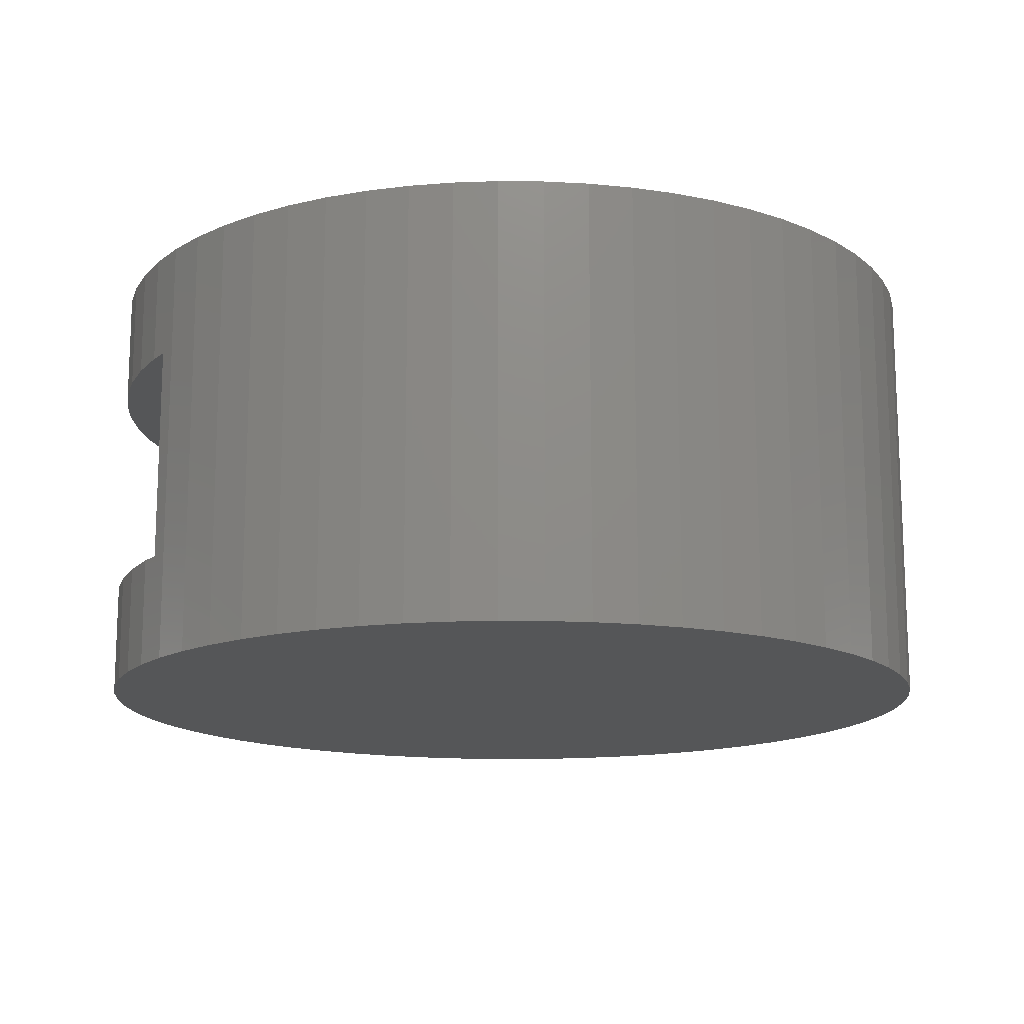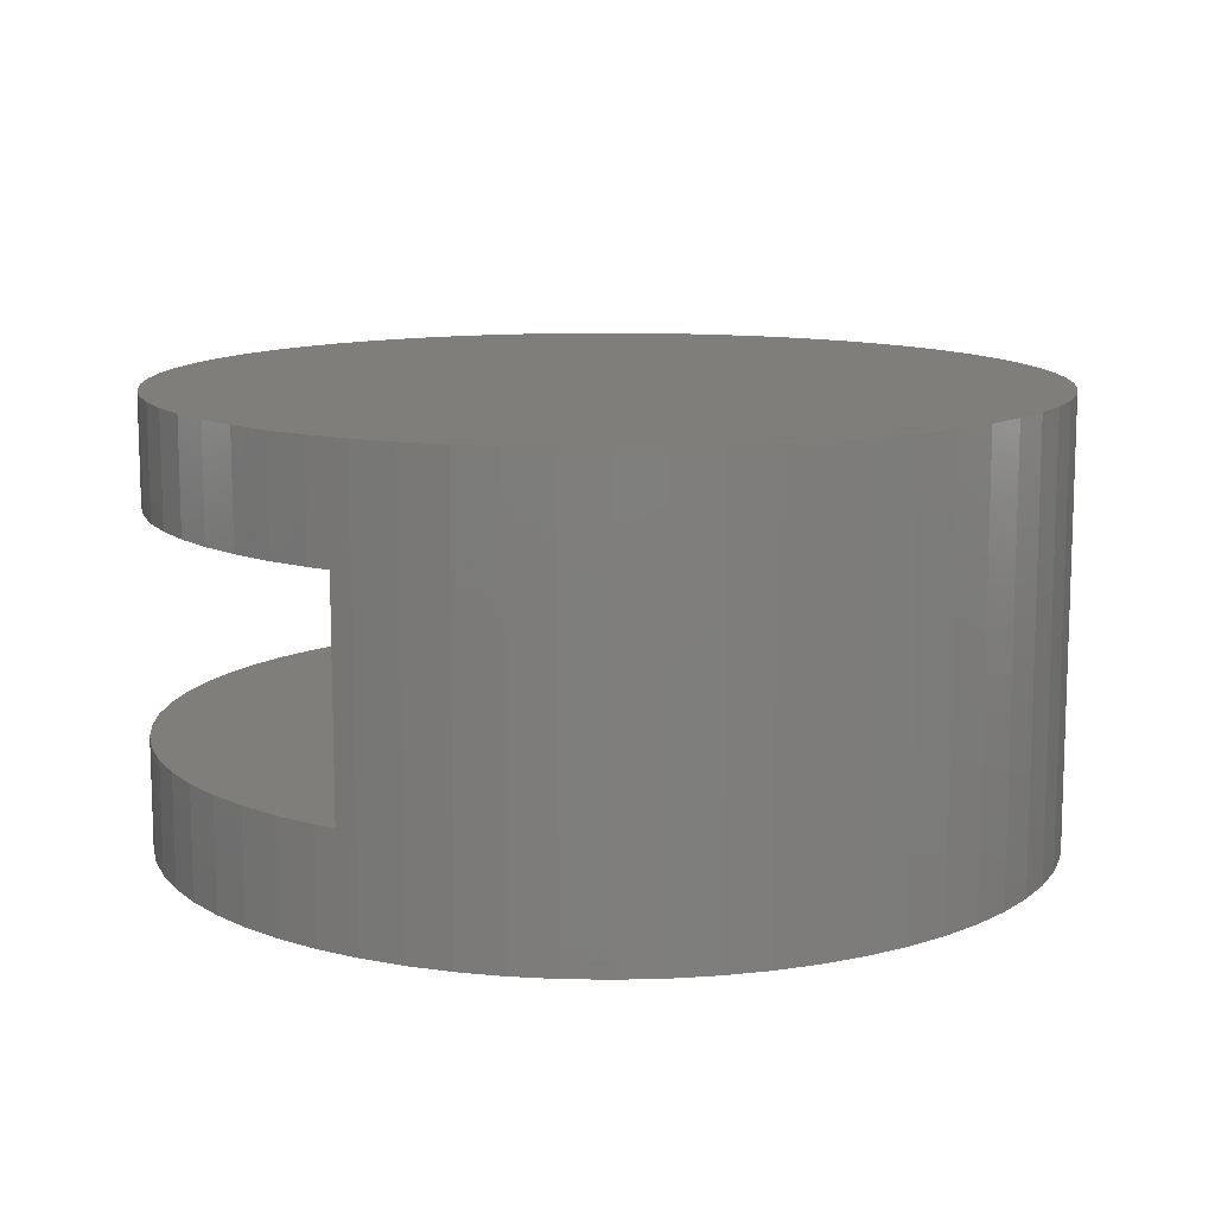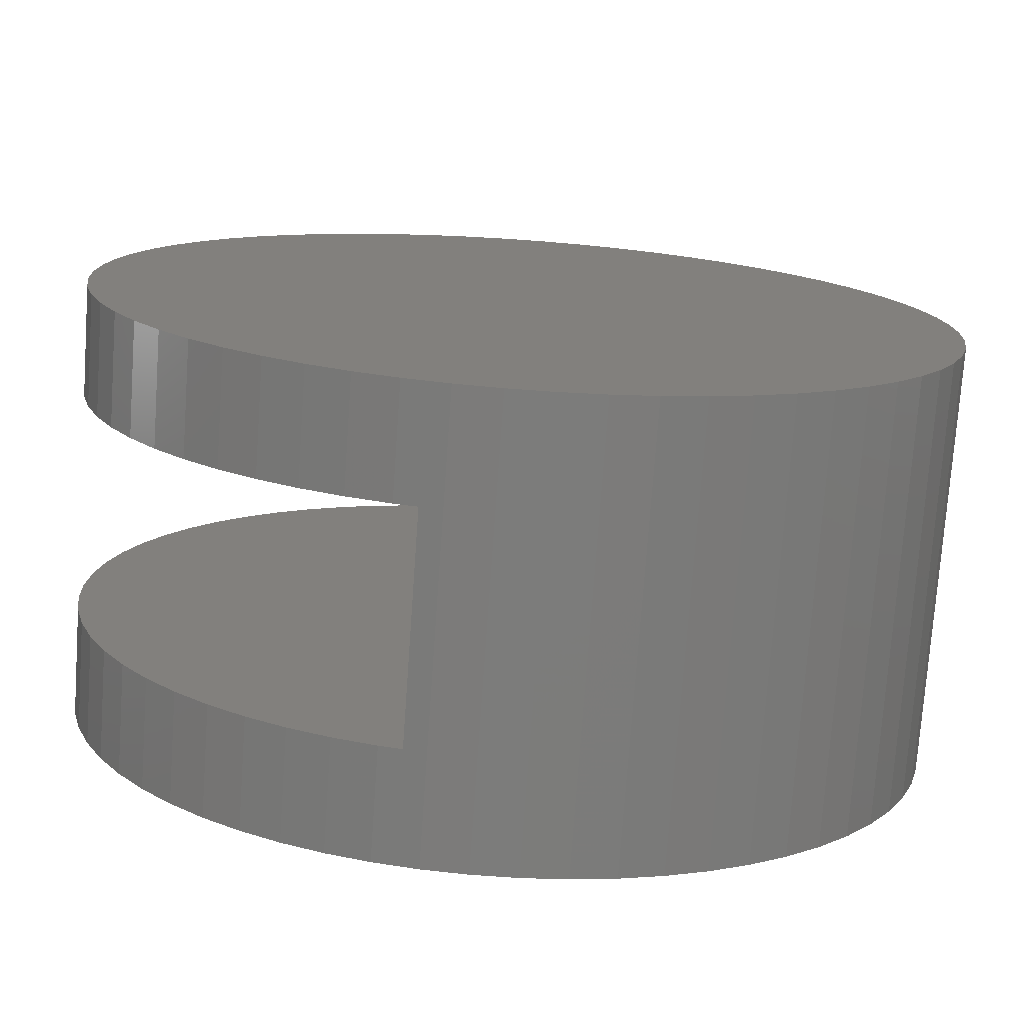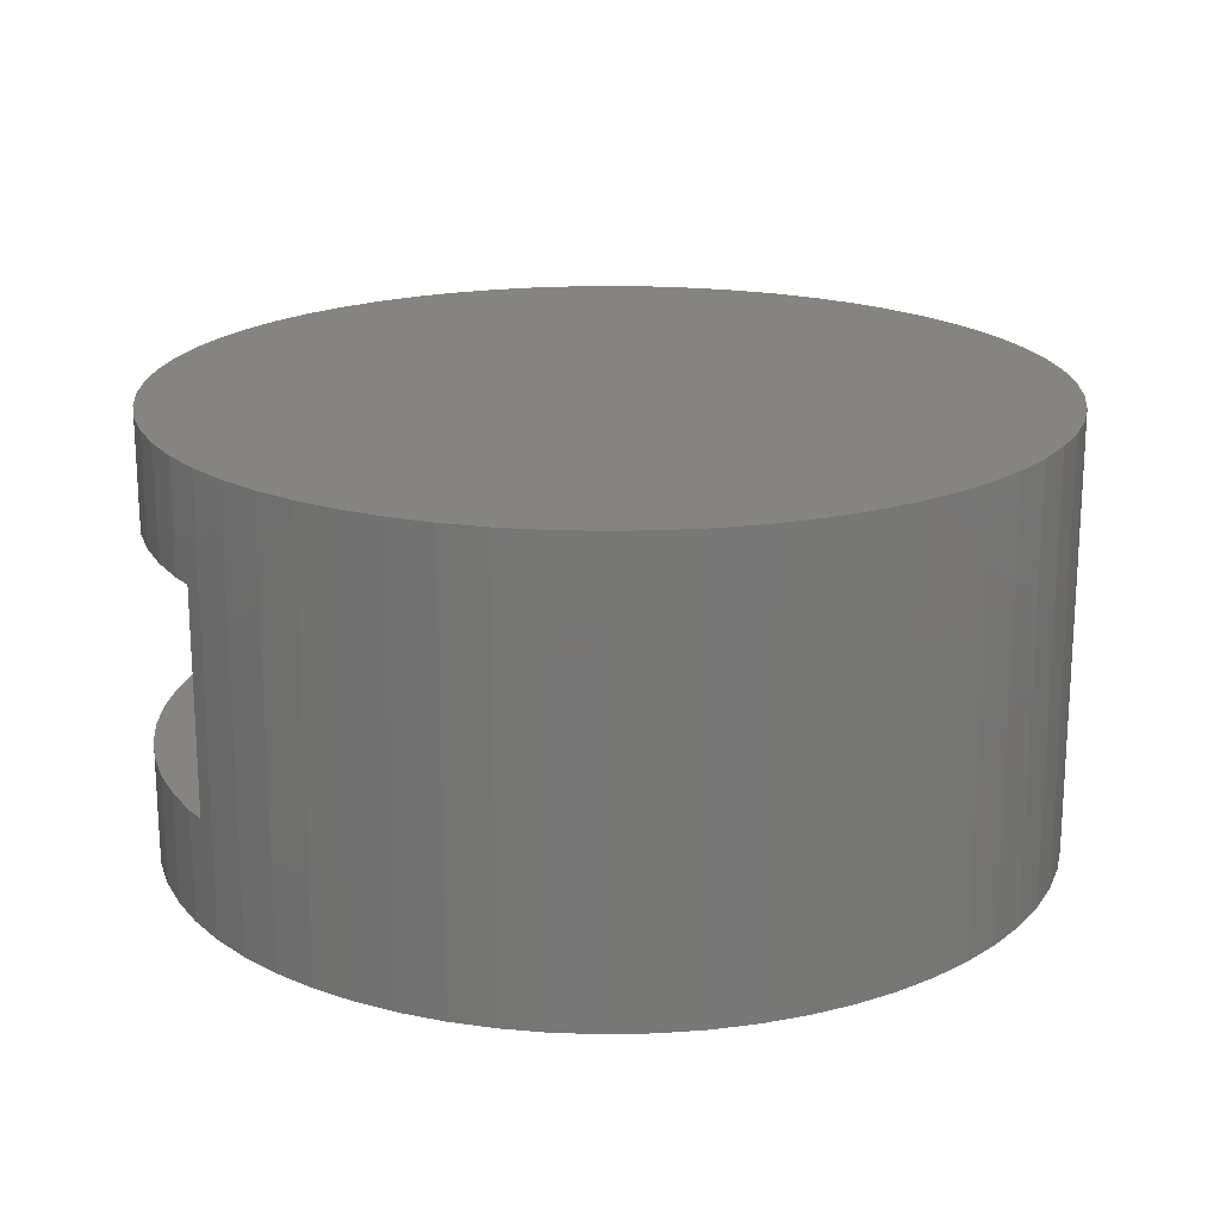
<metadata>
{"format":"stl","ext":"stl","renderer":"f3d","projection":"perspective","resolution":1024,"background":"white","views":[{"elev":-14.7,"azim":-134.7,"up":"+Z"},{"elev":11.8,"azim":-160.4,"up":"+Z"},{"elev":-75.5,"azim":175.9,"up":"+Y"},{"elev":19.4,"azim":-135.7,"up":"+Z"}]}
</metadata>
<code>
# stl→obj: 318 verts, 566 faces
v 9.949 -1.012 2.5
v 9.949 -1.012 5
v 9.91 -1.262 2.5
v 9.795 -2.013 5
v 9.795 -2.013 2.5
v 9.834 -1.763 -2.5
v 9.795 -2.013 -5
v 9.949 -1.012 -5
v 9.949 -1.012 -2.5
v 9.795 -2.013 -2.5
v 9.732 -2.258 2.5
v 9.541 -2.994 5
v 9.541 -2.994 2.5
v 9.605 -2.748 -2.5
v 9.541 -2.994 -5
v 9.541 -2.994 -2.5
v 9.453 -3.231 2.5
v 9.19 -3.944 5
v 9.19 -3.944 2.5
v 9.278 -3.706 -2.5
v 9.19 -3.944 -5
v 9.19 -3.944 -2.5
v 9.078 -4.171 2.5
v 8.743 -4.853 5
v 8.743 -4.853 2.5
v 8.855 -4.626 -2.5
v 8.743 -4.853 -5
v 8.743 -4.853 -2.5
v 8.61 -5.068 2.5
v 8.208 -5.713 5
v 8.208 -5.713 2.5
v 8.342 -5.498 -2.5
v 8.208 -5.713 -5
v 8.208 -5.713 -2.5
v 8.053 -5.913 2.5
v 7.588 -6.514 5
v 7.588 -6.514 2.5
v 7.743 -6.313 -2.5
v 7.588 -6.514 -5
v 7.588 -6.514 -2.5
v 7.413 -6.697 2.5
v 6.89 -7.248 5
v 6.89 -7.248 2.5
v 7.064 -7.064 -2.5
v 6.89 -7.248 -5
v 6.89 -7.248 -2.5
v 6.698 -7.413 2.5
v 6.121 -7.908 5
v 6.121 -7.908 2.5
v 6.313 -7.743 -2.5
v 6.121 -7.908 -5
v 6.121 -7.908 -2.5
v 5.913 -8.052 2.5
v 5.29 -8.486 5
v 5.29 -8.486 2.5
v 5.497 -8.342 -2.5
v 5.29 -8.486 -5
v 5.29 -8.486 -2.5
v 5.068 -8.609 2.5
v 4.404 -8.978 5
v 4.404 -8.978 2.5
v 4.625 -8.855 -2.5
v 4.404 -8.978 -5
v 4.404 -8.978 -2.5
v 4.171 -9.078 2.5
v 3.473 -9.377 5
v 3.473 -9.377 2.5
v 3.706 -9.278 -2.5
v 3.473 -9.377 -5
v 3.473 -9.377 -2.5
v 3.231 -9.453 2.5
v 2.506 -9.681 5
v 2.506 -9.681 2.5
v 2.748 -9.605 -2.5
v 2.506 -9.681 -5
v 2.506 -9.681 -2.5
v 2 -9.785 -0.1048
v 1.514 -9.885 -5
v 2 -9.785 -5
v 2 -9.785 5
v 1.514 -9.885 5
v 2.258 -9.732 2.5
v 2 -9.785 2.5
v 2 -9.785 -2.5
v 0.5065 -9.987 -5
v 0.5065 -9.987 5
v -0.5065 -9.987 -5
v -0.5065 -9.987 5
v -1.514 -9.885 -5
v -1.514 -9.885 5
v -2.506 -9.681 -5
v -2.506 -9.681 5
v -3.473 -9.377 -5
v -3.473 -9.377 5
v -4.404 -8.978 -5
v -4.404 -8.978 5
v -5.29 -8.486 -5
v -5.29 -8.486 5
v -6.121 -7.908 -5
v -6.121 -7.908 5
v -6.89 -7.248 -5
v -6.89 -7.248 5
v -7.588 -6.514 -5
v -7.588 -6.514 5
v -8.208 -5.713 -5
v -8.208 -5.713 5
v -8.743 -4.853 -5
v -8.743 -4.853 5
v -9.19 -3.944 -5
v -9.19 -3.944 5
v -9.541 -2.994 -5
v -9.541 -2.994 5
v -9.795 -2.013 -5
v -9.795 -2.013 5
v -9.949 -1.012 -5
v -9.949 -1.012 5
v -10 0 -5
v -10 0 5
v -9.949 1.012 -5
v -9.949 1.012 5
v -9.795 2.013 -5
v -9.795 2.013 5
v -9.541 2.994 -5
v -9.541 2.994 5
v -9.19 3.944 -5
v -9.19 3.944 5
v -8.743 4.853 -5
v -8.743 4.853 5
v -8.208 5.713 -5
v -8.208 5.713 5
v -7.588 6.514 -5
v -7.588 6.514 5
v -6.89 7.248 -5
v -6.89 7.248 5
v -6.121 7.908 -5
v -6.121 7.908 5
v -5.29 8.486 -5
v -5.29 8.486 5
v -4.404 8.978 -5
v -4.404 8.978 5
v -3.473 9.377 -5
v -3.473 9.377 5
v -2.506 9.681 -5
v -2.506 9.681 5
v -1.514 9.885 -5
v -1.514 9.885 5
v -0.5065 9.987 -5
v -0.5065 9.987 5
v 0.5065 9.987 -5
v 0.5065 9.987 5
v 1.514 9.885 -5
v 1.514 9.885 5
v 2 9.785 0.1048
v 2 9.785 -5
v 2 9.785 5
v 2 9.785 2.5
v 2.506 9.681 5
v 2.506 9.681 2.5
v 2.258 9.732 -2.5
v 2.506 9.681 -5
v 2 9.785 -2.5
v 2.506 9.681 -2.5
v 2.748 9.605 2.5
v 3.473 9.377 5
v 3.473 9.377 2.5
v 3.231 9.453 -2.5
v 3.473 9.377 -5
v 3.473 9.377 -2.5
v 3.706 9.278 2.5
v 4.404 8.978 5
v 4.404 8.978 2.5
v 4.171 9.078 -2.5
v 4.404 8.978 -5
v 4.404 8.978 -2.5
v 4.625 8.855 2.5
v 5.29 8.486 5
v 5.29 8.486 2.5
v 5.068 8.609 -2.5
v 5.29 8.486 -5
v 5.29 8.486 -2.5
v 5.497 8.342 2.5
v 6.121 7.908 5
v 6.121 7.908 2.5
v 5.913 8.052 -2.5
v 6.121 7.908 -5
v 6.121 7.908 -2.5
v 6.313 7.743 2.5
v 6.89 7.248 5
v 6.89 7.248 2.5
v 6.698 7.413 -2.5
v 6.89 7.248 -5
v 6.89 7.248 -2.5
v 7.064 7.064 2.5
v 7.588 6.514 5
v 7.588 6.514 2.5
v 7.413 6.697 -2.5
v 7.588 6.514 -5
v 7.588 6.514 -2.5
v 7.743 6.313 2.5
v 8.208 5.713 5
v 8.208 5.713 2.5
v 8.053 5.913 -2.5
v 8.208 5.713 -5
v 8.208 5.713 -2.5
v 8.342 5.498 2.5
v 8.743 4.853 5
v 8.743 4.853 2.5
v 8.61 5.068 -2.5
v 8.743 4.853 -5
v 8.743 4.853 -2.5
v 8.855 4.626 2.5
v 9.19 3.944 5
v 9.19 3.944 2.5
v 9.078 4.171 -2.5
v 9.19 3.944 -5
v 9.19 3.944 -2.5
v 9.278 3.706 2.5
v 9.541 2.994 5
v 9.541 2.994 2.5
v 9.453 3.231 -2.5
v 9.541 2.994 -5
v 9.541 2.994 -2.5
v 9.605 2.748 2.5
v 9.795 2.013 5
v 9.795 2.013 2.5
v 9.732 2.258 -2.5
v 9.795 2.013 -5
v 9.795 2.013 -2.5
v 9.834 1.763 2.5
v 9.949 1.012 5
v 9.949 1.012 2.5
v 9.91 1.262 -2.5
v 9.949 1.012 -5
v 9.949 1.012 -2.5
v 9.962 0.7588 2.5
v 10 0 5
v 10 0 2.5
v 9.987 0.2529 -2.5
v 10 0 -5
v 10 0 -2.5
v 9.987 -0.2529 2.5
v 9.962 -0.7588 -2.5
v 2 9.319 5
v 2 8.416 5
v 2 7.605 5
v 2 6.868 5
v 2 6.192 5
v 2 5.568 5
v 2 4.986 5
v 2 4.44 5
v 2 3.924 5
v 2 3.433 5
v 2 2.963 5
v 2 2.51 5
v 2 2.071 5
v 2 1.644 5
v 2 1.226 5
v 2 0.8135 5
v 2 0.4057 5
v 2 0 5
v 2 -0.4057 5
v 2 -0.8135 5
v 2 -1.226 5
v 2 -1.644 5
v 2 -2.071 5
v 2 -2.51 5
v 2 -2.963 5
v 2 -3.433 5
v 2 -3.924 5
v 2 -4.44 5
v 2 -4.986 5
v 2 -5.568 5
v 2 -6.192 5
v 2 -6.868 5
v 2 -7.605 5
v 2 -8.416 5
v 2 -9.319 5
v 2 -9.374 -5
v 2 -8.568 -5
v 2 -7.835 -5
v 2 -7.164 -5
v 2 -6.544 -5
v 2 -5.966 -5
v 2 -5.424 -5
v 2 -4.911 -5
v 2 -4.423 -5
v 2 -3.956 -5
v 2 -3.506 -5
v 2 -3.07 -5
v 2 -2.645 -5
v 2 -2.229 -5
v 2 -1.82 -5
v 2 -1.415 -5
v 2 -1.012 -5
v 2 -0.6086 -5
v 2 -0.2034 -5
v 2 0.206 -5
v 2 0.6218 -5
v 2 1.046 -5
v 2 1.482 -5
v 2 1.932 -5
v 2 2.399 -5
v 2 2.887 -5
v 2 3.4 -5
v 2 3.943 -5
v 2 4.521 -5
v 2 5.141 -5
v 2 5.812 -5
v 2 6.544 -5
v 2 7.35 -5
v 2 8.247 -5
v 2 9.257 -5
v 2 9.785 -2.446
v 2 -9.785 2.446
v 9.082 4.163 2.5
v 2.12 -9.76 2.5
v 9.082 -4.163 -2.5
v 2.12 9.76 -2.5
f 1 2 3
f 3 2 4
f 3 4 5
f 6 7 8
f 6 8 9
f 10 7 6
f 5 4 11
f 11 4 12
f 11 12 13
f 14 15 7
f 14 7 10
f 16 15 14
f 13 12 17
f 17 12 18
f 17 18 19
f 20 21 15
f 20 15 16
f 22 21 20
f 19 18 23
f 23 18 24
f 23 24 25
f 26 27 21
f 26 21 22
f 28 27 26
f 25 24 29
f 29 24 30
f 29 30 31
f 32 33 27
f 32 27 28
f 34 33 32
f 31 30 35
f 35 30 36
f 35 36 37
f 38 39 33
f 38 33 34
f 40 39 38
f 37 36 41
f 41 36 42
f 41 42 43
f 44 45 39
f 44 39 40
f 46 45 44
f 43 42 47
f 47 42 48
f 47 48 49
f 50 51 45
f 50 45 46
f 52 51 50
f 49 48 53
f 53 48 54
f 53 54 55
f 56 57 51
f 56 51 52
f 58 57 56
f 55 54 59
f 59 54 60
f 59 60 61
f 62 63 57
f 62 57 58
f 64 63 62
f 61 60 65
f 65 60 66
f 65 66 67
f 68 69 63
f 68 63 64
f 70 69 68
f 67 66 71
f 71 66 72
f 71 72 73
f 74 75 69
f 74 69 70
f 76 75 74
f 77 78 79
f 77 80 81
f 77 81 78
f 82 73 72
f 82 72 80
f 82 80 83
f 84 79 75
f 84 75 76
f 78 81 85
f 85 81 86
f 85 86 87
f 87 86 88
f 87 88 89
f 89 88 90
f 89 90 91
f 91 90 92
f 91 92 93
f 93 92 94
f 93 94 95
f 95 94 96
f 95 96 97
f 97 96 98
f 97 98 99
f 99 98 100
f 99 100 101
f 101 100 102
f 101 102 103
f 103 102 104
f 103 104 105
f 105 104 106
f 105 106 107
f 107 106 108
f 107 108 109
f 109 108 110
f 109 110 111
f 111 110 112
f 111 112 113
f 113 112 114
f 113 114 115
f 115 114 116
f 115 116 117
f 117 116 118
f 117 118 119
f 119 118 120
f 119 120 121
f 121 120 122
f 121 122 123
f 123 122 124
f 123 124 125
f 125 124 126
f 125 126 127
f 127 126 128
f 127 128 129
f 129 128 130
f 129 130 131
f 131 130 132
f 131 132 133
f 133 132 134
f 133 134 135
f 135 134 136
f 135 136 137
f 137 136 138
f 137 138 139
f 139 138 140
f 139 140 141
f 141 140 142
f 141 142 143
f 143 142 144
f 143 144 145
f 145 144 146
f 145 146 147
f 147 146 148
f 147 148 149
f 149 148 150
f 149 150 151
f 151 150 152
f 152 153 154
f 152 154 151
f 153 152 155
f 156 155 157
f 156 157 158
f 159 160 154
f 159 154 161
f 162 160 159
f 158 157 163
f 163 157 164
f 163 164 165
f 166 167 160
f 166 160 162
f 168 167 166
f 165 164 169
f 169 164 170
f 169 170 171
f 172 173 167
f 172 167 168
f 174 173 172
f 171 170 175
f 175 170 176
f 175 176 177
f 178 179 173
f 178 173 174
f 180 179 178
f 177 176 181
f 181 176 182
f 181 182 183
f 184 185 179
f 184 179 180
f 186 185 184
f 183 182 187
f 187 182 188
f 187 188 189
f 190 191 185
f 190 185 186
f 192 191 190
f 189 188 193
f 193 188 194
f 193 194 195
f 196 197 191
f 196 191 192
f 198 197 196
f 195 194 199
f 199 194 200
f 199 200 201
f 202 203 197
f 202 197 198
f 204 203 202
f 201 200 205
f 205 200 206
f 205 206 207
f 208 209 203
f 208 203 204
f 210 209 208
f 207 206 211
f 211 206 212
f 211 212 213
f 214 215 209
f 214 209 210
f 216 215 214
f 213 212 217
f 217 212 218
f 217 218 219
f 220 221 215
f 220 215 216
f 222 221 220
f 219 218 223
f 223 218 224
f 223 224 225
f 226 227 221
f 226 221 222
f 228 227 226
f 225 224 229
f 229 224 230
f 229 230 231
f 232 233 227
f 232 227 228
f 234 233 232
f 231 230 235
f 235 230 236
f 235 236 237
f 238 239 233
f 238 233 234
f 240 239 238
f 237 236 241
f 241 236 2
f 241 2 1
f 242 8 239
f 242 239 240
f 9 8 242
f 155 152 243
f 243 152 150
f 243 150 244
f 244 150 148
f 244 148 245
f 245 148 146
f 245 146 246
f 246 146 144
f 246 144 247
f 247 144 142
f 247 142 248
f 248 142 140
f 248 140 249
f 249 140 138
f 249 138 250
f 250 138 136
f 250 136 251
f 251 136 134
f 251 134 252
f 252 134 132
f 252 132 253
f 253 132 130
f 253 130 254
f 254 130 128
f 254 128 255
f 255 128 126
f 255 126 256
f 256 126 124
f 256 124 257
f 257 124 122
f 257 122 258
f 258 122 120
f 258 120 259
f 259 120 118
f 259 118 260
f 260 118 116
f 260 116 261
f 261 116 114
f 261 114 262
f 262 114 112
f 262 112 263
f 263 112 110
f 263 110 264
f 264 110 108
f 264 108 265
f 265 108 106
f 265 106 266
f 266 106 104
f 266 104 267
f 267 104 102
f 267 102 268
f 268 102 100
f 268 100 269
f 269 100 98
f 269 98 270
f 270 98 96
f 270 96 271
f 271 96 94
f 271 94 272
f 272 94 92
f 272 92 273
f 273 92 90
f 273 90 274
f 274 90 88
f 274 88 275
f 275 88 86
f 275 86 276
f 276 86 81
f 276 81 277
f 277 81 80
f 236 230 224
f 236 224 218
f 236 218 212
f 236 212 206
f 236 206 200
f 236 200 194
f 236 194 188
f 236 188 182
f 236 182 176
f 236 176 170
f 236 170 164
f 236 164 157
f 157 155 243
f 157 243 236
f 243 244 236
f 244 245 236
f 245 246 236
f 246 247 236
f 247 248 236
f 248 249 236
f 249 250 236
f 250 251 236
f 251 252 236
f 252 253 236
f 253 254 236
f 254 255 236
f 255 256 236
f 256 257 236
f 257 258 236
f 258 259 236
f 259 260 236
f 260 261 236
f 261 262 236
f 262 263 236
f 263 264 236
f 264 265 236
f 265 266 236
f 266 267 236
f 267 268 236
f 268 269 236
f 269 270 236
f 270 271 236
f 271 272 236
f 272 273 236
f 273 274 236
f 274 275 236
f 275 276 236
f 276 277 236
f 277 80 72
f 277 72 236
f 236 72 66
f 236 66 60
f 236 60 54
f 236 54 48
f 236 48 42
f 236 42 36
f 236 36 30
f 236 30 24
f 236 24 18
f 236 18 12
f 236 12 4
f 236 4 2
f 79 78 278
f 278 78 85
f 278 85 279
f 279 85 87
f 279 87 280
f 280 87 89
f 280 89 281
f 281 89 91
f 281 91 282
f 282 91 93
f 282 93 283
f 283 93 95
f 283 95 284
f 284 95 97
f 284 97 285
f 285 97 99
f 285 99 286
f 286 99 101
f 286 101 287
f 287 101 103
f 287 103 288
f 288 103 105
f 288 105 289
f 289 105 107
f 289 107 290
f 290 107 109
f 290 109 291
f 291 109 111
f 291 111 292
f 292 111 113
f 292 113 293
f 293 113 115
f 293 115 294
f 294 115 117
f 294 117 295
f 295 117 119
f 295 119 296
f 296 119 121
f 296 121 297
f 297 121 123
f 297 123 298
f 298 123 125
f 298 125 299
f 299 125 127
f 299 127 300
f 300 127 129
f 300 129 301
f 301 129 131
f 301 131 302
f 302 131 133
f 302 133 303
f 303 133 135
f 303 135 304
f 304 135 137
f 304 137 305
f 305 137 139
f 305 139 306
f 306 139 141
f 306 141 307
f 307 141 143
f 307 143 308
f 308 143 145
f 308 145 309
f 309 145 147
f 309 147 310
f 310 147 149
f 310 149 311
f 311 149 151
f 311 151 312
f 312 151 154
f 8 7 15
f 8 15 21
f 8 21 27
f 8 27 33
f 8 33 39
f 8 39 45
f 8 45 51
f 8 51 57
f 8 57 63
f 8 63 69
f 8 69 75
f 75 79 278
f 75 278 8
f 278 279 8
f 279 280 8
f 280 281 8
f 281 282 8
f 282 283 8
f 283 284 8
f 284 285 8
f 285 286 8
f 286 287 8
f 287 288 8
f 288 289 8
f 289 290 8
f 290 291 8
f 291 292 8
f 292 293 8
f 293 294 8
f 294 295 8
f 295 296 8
f 296 297 8
f 297 298 8
f 298 299 8
f 299 300 8
f 300 301 8
f 301 302 8
f 302 303 8
f 303 304 8
f 304 305 8
f 305 306 8
f 306 307 8
f 307 308 8
f 308 309 8
f 309 310 8
f 310 311 8
f 311 312 8
f 312 154 160
f 312 160 8
f 8 160 167
f 8 167 173
f 8 173 179
f 8 179 185
f 8 185 191
f 8 191 197
f 8 197 203
f 8 203 209
f 8 209 215
f 8 215 221
f 8 221 227
f 8 227 233
f 8 233 239
f 313 314 84
f 313 84 161
f 156 83 314
f 156 314 313
f 207 315 316
f 207 316 83
f 207 83 156
f 207 156 158
f 207 158 165
f 207 165 171
f 207 171 177
f 207 177 183
f 207 183 189
f 207 189 195
f 207 195 201
f 1 5 13
f 1 13 19
f 1 19 25
f 1 25 31
f 1 31 37
f 1 37 43
f 1 43 49
f 1 49 55
f 1 55 61
f 1 61 67
f 1 67 73
f 1 73 316
f 1 316 315
f 1 315 213
f 1 213 219
f 1 219 225
f 1 225 231
f 1 231 237
f 161 84 76
f 161 76 70
f 161 70 64
f 161 64 58
f 161 58 52
f 161 52 46
f 161 46 40
f 161 40 34
f 161 34 28
f 161 28 317
f 161 317 318
f 168 162 318
f 168 318 317
f 168 317 22
f 168 22 16
f 168 16 10
f 168 10 9
f 168 9 240
f 168 240 234
f 168 234 228
f 168 228 222
f 168 222 216
f 168 216 210
f 168 210 204
f 168 204 198
f 168 198 192
f 168 192 186
f 168 186 180
f 168 180 174

</code>
